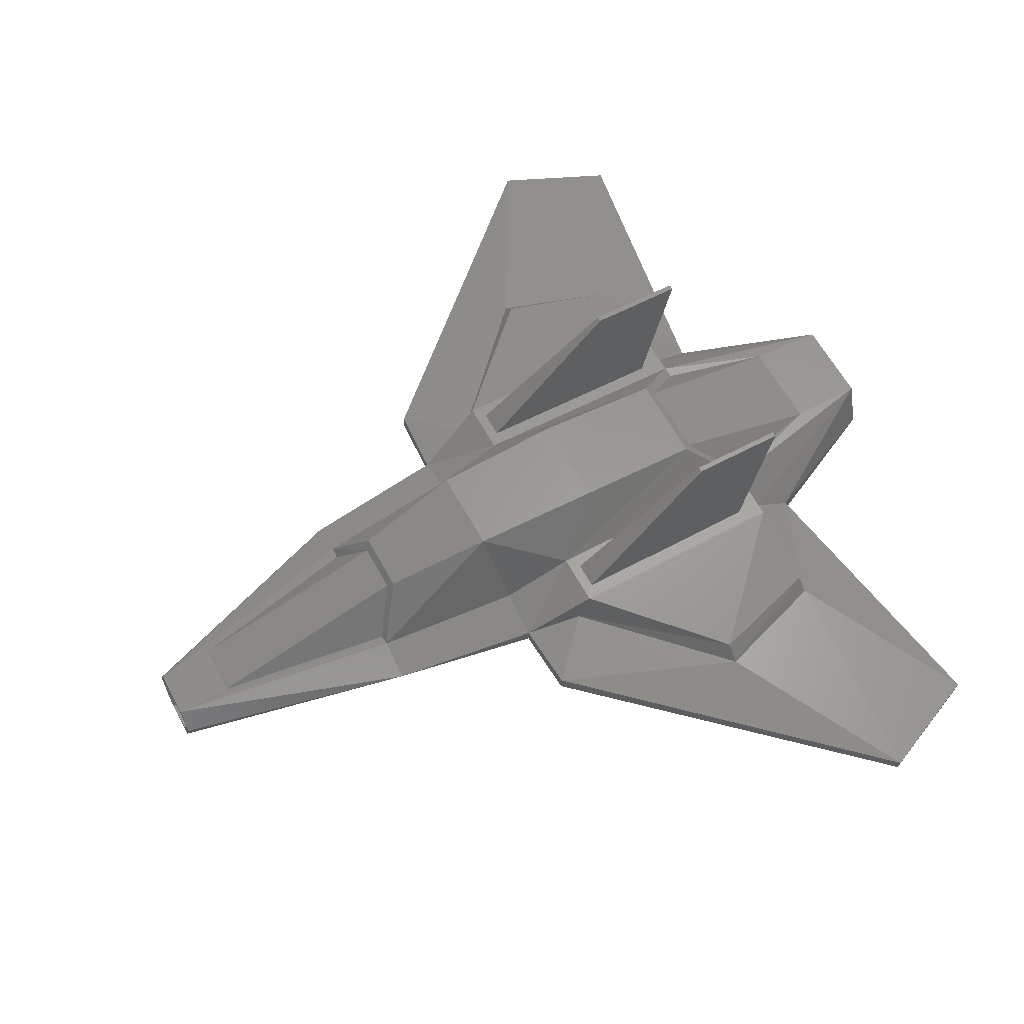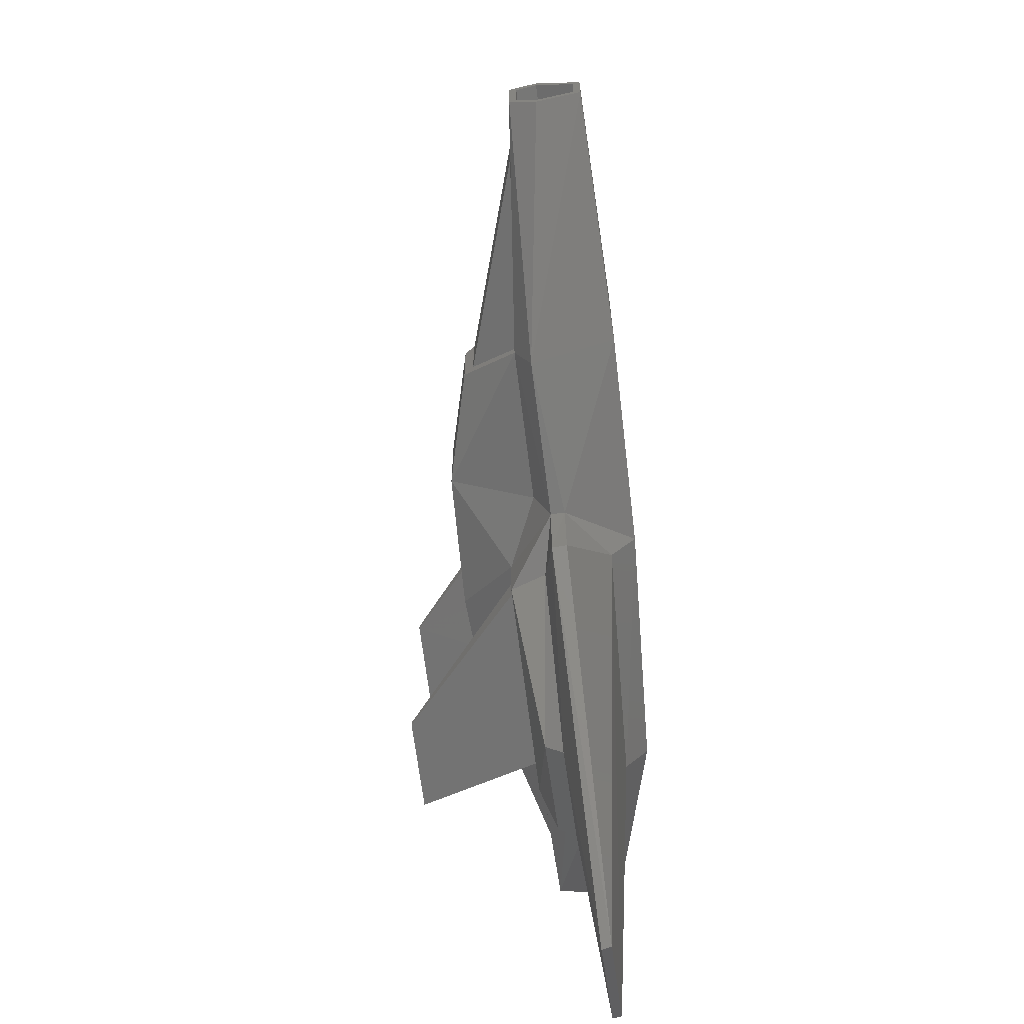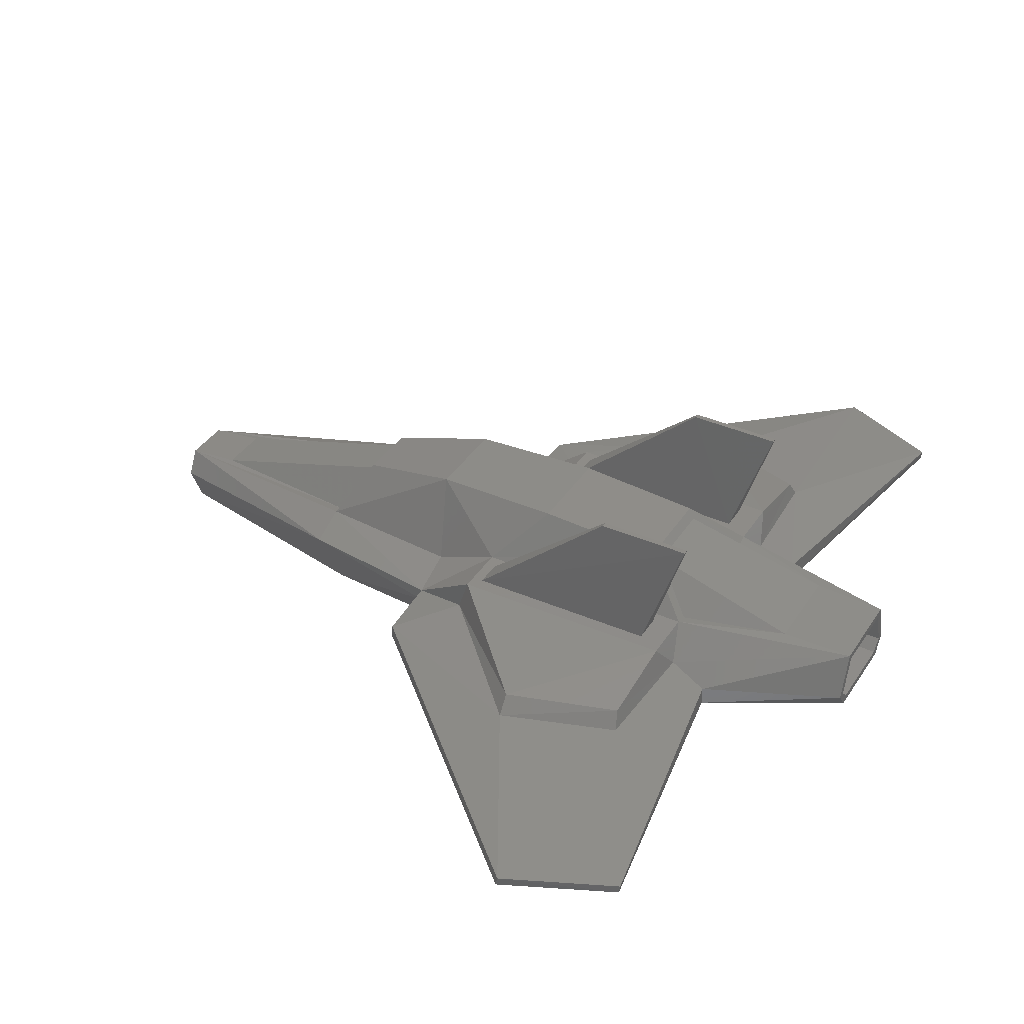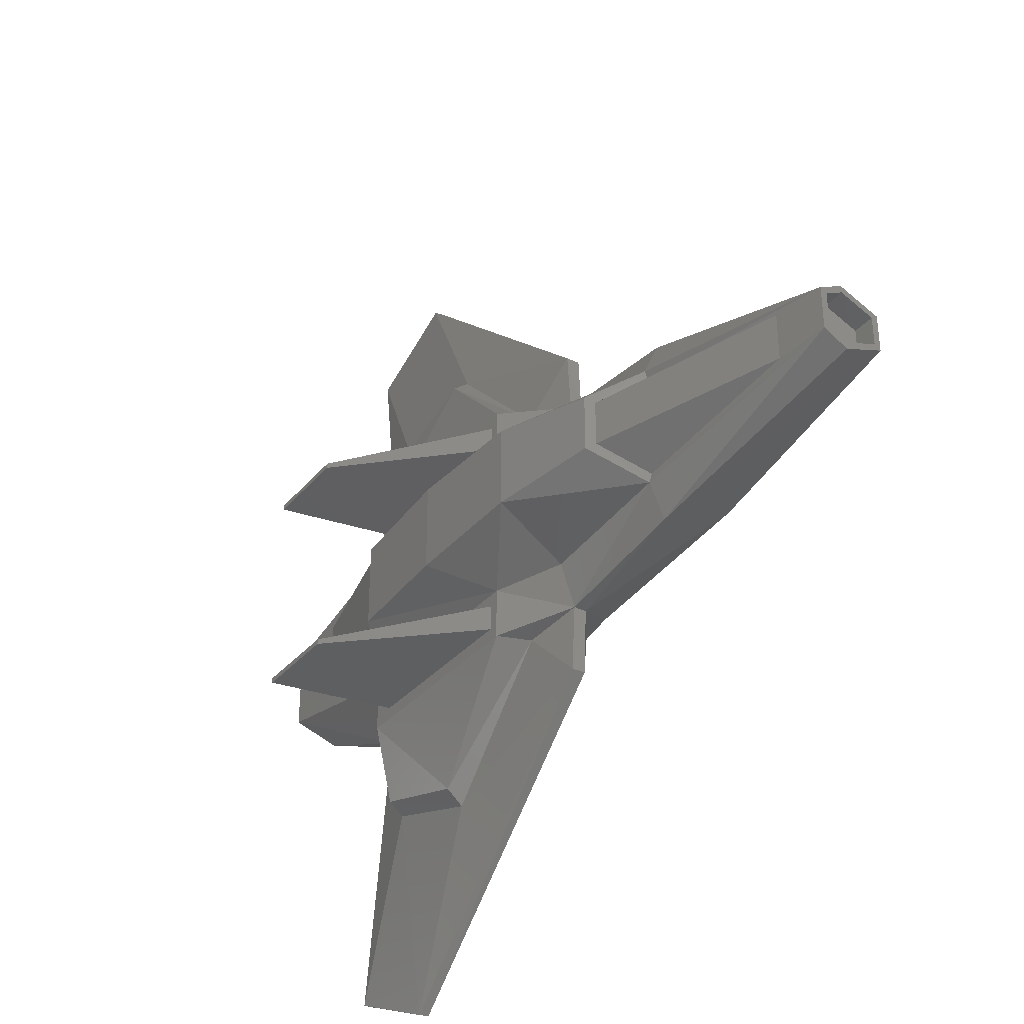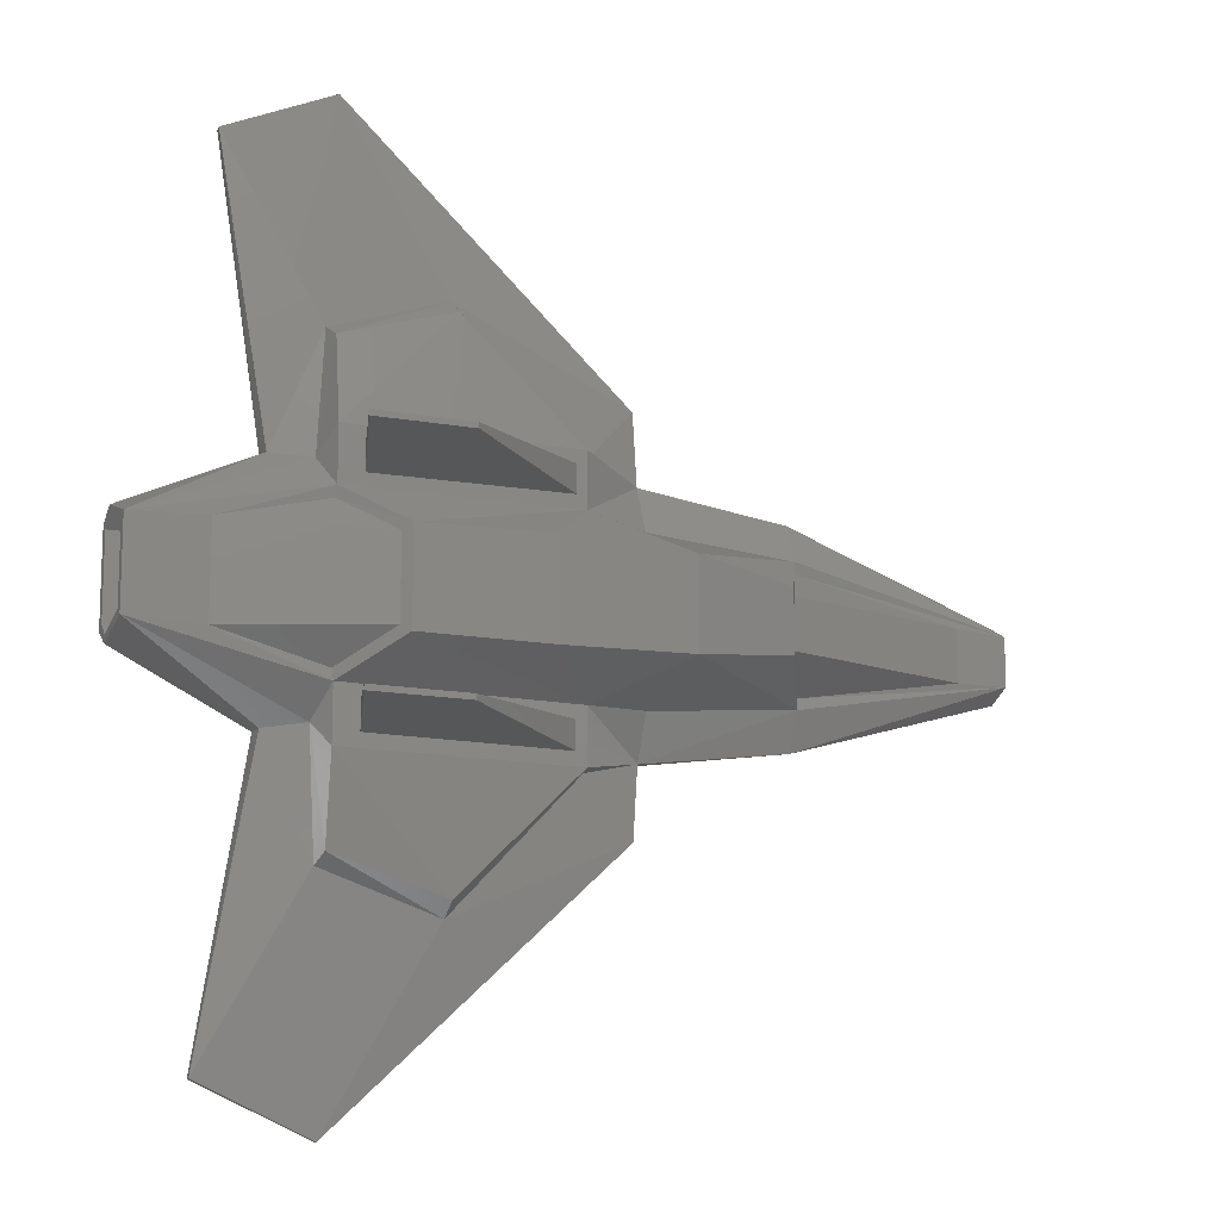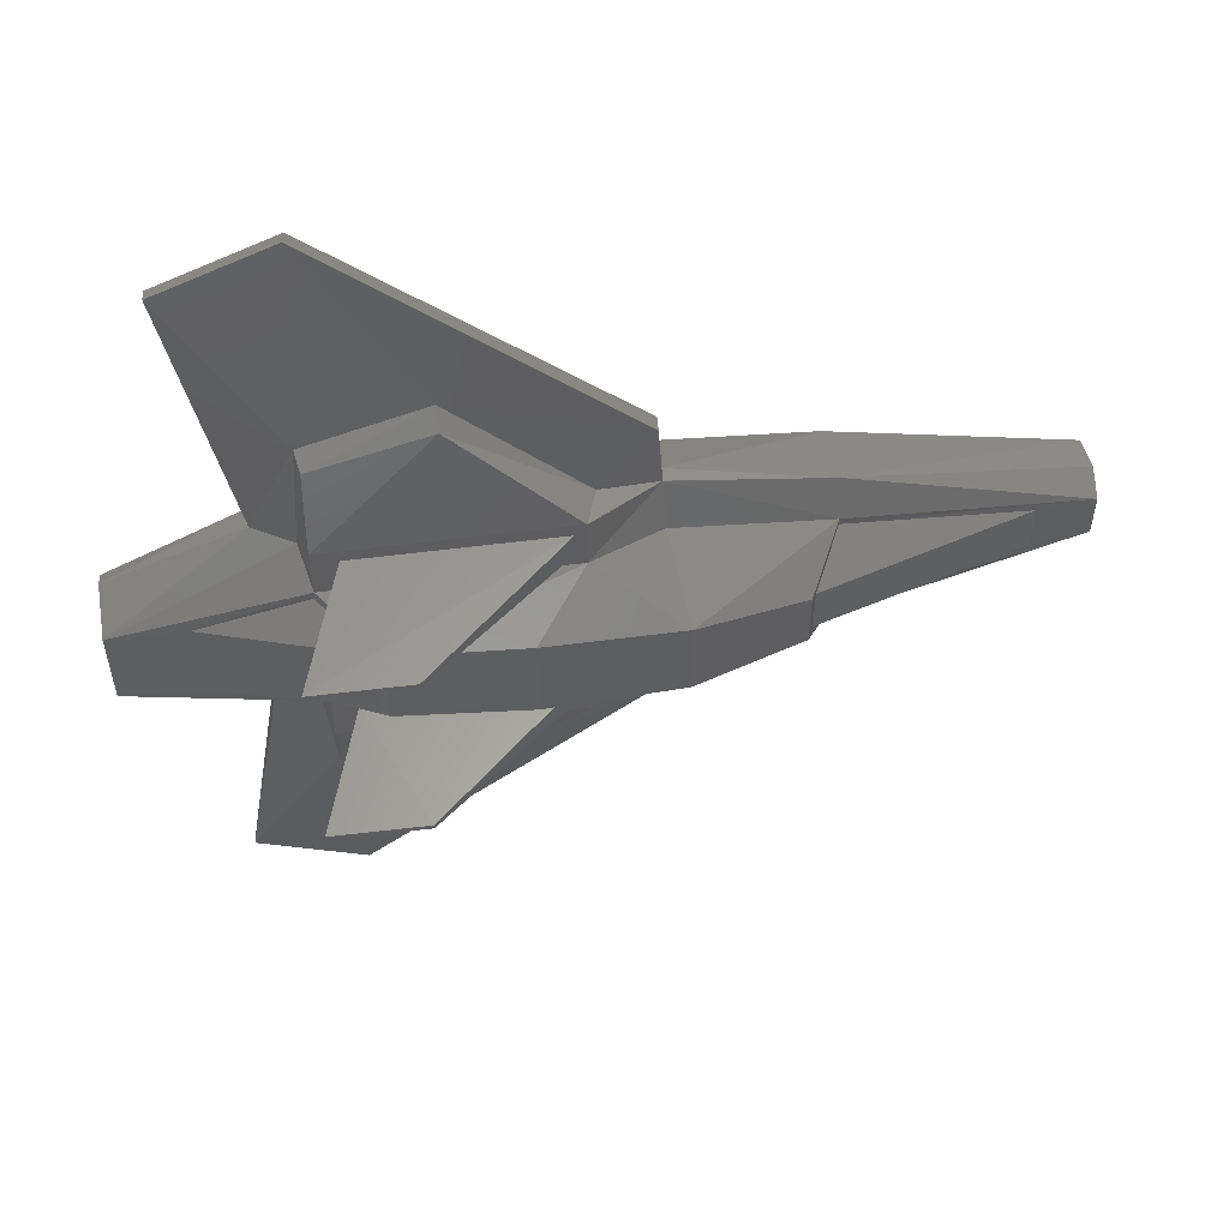
<metadata>
{"format":"stl","ext":"stl","renderer":"f3d","projection":"perspective","resolution":1024,"background":"white","views":[{"elev":60.7,"azim":-28.3,"up":"+Y"},{"elev":-66.8,"azim":-82.8,"up":"+Z"},{"elev":37.8,"azim":29.3,"up":"+Y"},{"elev":-35.1,"azim":-124.2,"up":"+Z"},{"elev":-12.7,"azim":155.8,"up":"+Z"},{"elev":55.8,"azim":172.8,"up":"+Z"}]}
</metadata>
<code>
# stl→obj: 151 verts, 298 faces
v 0.3648 -4.991 0
v 0.3648 -4.991 3.386
v -7.985 -5.081 2.666
v -7.985 -5.081 0
v -2.435 2.192 1.801
v -2.435 2.192 0
v -6.759 1.083 0
v -6.759 1.083 1.26
v 16.63 -2.313 0
v 16.63 -0.2424 0
v 16.63 -0.2424 1.545
v 16.63 -2.313 1.633
v -16.63 -4.615 0.6434
v -16.63 -2.389 0.8128
v -16.63 -2.389 0
v -16.63 -4.615 0
v 17.57 -2.617 0
v 17.57 -2.617 1.852
v 10.23 -4.473 3.287
v 10.23 -4.473 0
v -17.57 -4.892 0.831
v -17.57 -4.892 0
v 8.138 2.027 1.881
v 8.138 2.027 0
v 2.958 2.35 0
v 2.958 2.35 1.954
v 14.11 -2.415 16.55
v 14.16 -2.055 16.55
v 9.739 -2.055 18.54
v 9.66 -2.443 18.54
v -7.985 -1.763 4.304
v -17.57 -3.162 1.529
v 10.11 -3.544 4.652
v 0.3532 -3.985 4.739
v 12.18 -2.613 4.837
v 17.57 -1.857 2.391
v 17.57 0.06205 1.766
v 12.18 -1.805 4.837
v 10.23 0.1411 3.407
v 10.63 -1.099 4.631
v 0.9266 0.1411 3.506
v -1.916 -1.12 3.276
v -1.88 -1.792 5.102
v 0.9266 0.1411 5.707
v -1.88 -2.349 5.102
v 10.3 -1.303 9.459
v -1.697 -1.77 7.931
v 0.4557 -1.282 5.665
v -1.72 -2.354 7.93
v -7.985 -1.11 2.786
v -17.57 -2.111 0.9815
v -17.57 -2.111 0
v -15.28 -1.845 1.055
v -15.28 -1.845 0
v -8.012 -1.213 2.337
v -6.972 0.7015 1.015
v -6.972 0.7015 0
v 10.28 0.07051 2.953
v 8.463 1.735 1.621
v 14.59 0.1362 1.869
v 17.57 0.06205 0
v 14.59 0.1362 0
v 8.463 1.735 0
v 5.6 -1.303 11.04
v 10.86 5.081 4.438
v 7.019 5.081 4.456
v 7.019 5.081 4.676
v 10.86 5.081 4.658
v 10.23 0.1411 5.608
v 5.576 -0.5931 10.45
v 10.14 -0.5931 9.033
v 1.359 0.1411 4.043
v 9.238 0.1411 3.955
v 1.359 0.1411 5.159
v 9.238 0.1411 5.071
v 17.57 -2.313 1.633
v 17.57 -1.855 2.07
v 17.57 -2.313 0
v 17.57 -0.2424 1.545
v 17.57 -0.2424 0
v 16.63 -1.855 2.07
v -17.57 -4.615 0.6434
v -17.57 -4.615 0
v -17.57 -3.177 1.223
v -17.57 -2.389 0.8128
v -17.57 -2.389 0
v -16.63 -3.177 1.223
v -7.985 -5.081 -2.666
v 0.3648 -4.991 -3.386
v -2.435 2.192 -1.801
v -6.759 1.083 -1.26
v 16.63 -2.313 -1.633
v 16.63 -0.2424 -1.545
v -16.63 -4.615 -0.6434
v -16.63 -2.389 -0.8128
v 10.23 -4.473 -3.287
v 17.57 -2.617 -1.852
v -17.57 -4.892 -0.831
v 8.138 2.027 -1.881
v 2.958 2.35 -1.954
v 14.11 -2.415 -16.55
v 9.66 -2.443 -18.54
v 9.739 -2.055 -18.54
v 14.16 -2.055 -16.55
v -17.57 -3.162 -1.529
v -7.985 -1.763 -4.304
v 0.3532 -3.985 -4.739
v 10.11 -3.544 -4.652
v 12.18 -2.613 -4.837
v 17.57 -1.857 -2.391
v 12.18 -1.805 -4.837
v 17.57 0.06205 -1.766
v 10.63 -1.099 -4.631
v 10.23 0.1411 -3.407
v 0.9266 0.1411 -3.506
v 0.9266 0.1411 -5.707
v -1.88 -1.792 -5.102
v -1.916 -1.12 -3.276
v -1.88 -2.349 -5.102
v 10.3 -1.303 -9.459
v 0.4557 -1.282 -5.665
v -1.697 -1.77 -7.931
v -1.72 -2.354 -7.93
v -17.57 -2.111 -0.9815
v -7.985 -1.11 -2.786
v -15.28 -1.845 -1.055
v -8.012 -1.213 -2.337
v -6.972 0.7015 -1.015
v 8.463 1.735 -1.621
v 10.28 0.07051 -2.953
v 14.59 0.1362 -1.869
v 5.6 -1.303 -11.04
v 10.86 5.081 -4.438
v 10.86 5.081 -4.658
v 7.019 5.081 -4.676
v 7.019 5.081 -4.456
v 10.23 0.1411 -5.608
v 10.14 -0.5931 -9.033
v 5.576 -0.5931 -10.45
v 9.238 0.1411 -3.955
v 1.359 0.1411 -4.043
v 1.359 0.1411 -5.159
v 9.238 0.1411 -5.071
v 17.57 -1.855 -2.07
v 17.57 -2.313 -1.633
v 17.57 -0.2424 -1.545
v 16.63 -1.855 -2.07
v -17.57 -4.615 -0.6434
v -17.57 -3.177 -1.223
v -17.57 -2.389 -0.8128
v -16.63 -3.177 -1.223
f 1 2 3
f 3 4 1
f 5 6 7
f 7 8 5
f 9 10 11
f 11 12 9
f 13 14 15
f 15 16 13
f 17 18 19
f 19 20 17
f 20 19 2
f 2 1 20
f 21 22 4
f 4 3 21
f 23 24 25
f 25 26 23
f 27 28 29
f 29 30 27
f 21 3 31
f 31 32 21
f 2 19 33
f 33 34 2
f 19 18 35
f 35 33 19
f 36 37 38
f 37 39 40
f 40 38 37
f 41 42 43
f 43 44 41
f 31 3 45
f 45 43 31
f 45 3 2
f 2 34 45
f 34 33 27
f 27 30 34
f 33 35 27
f 35 38 28
f 28 27 35
f 38 46 28
f 43 47 48
f 45 49 47
f 47 43 45
f 45 34 49
f 31 50 51
f 51 32 31
f 35 18 36
f 36 38 35
f 41 39 23
f 23 26 41
f 50 42 5
f 5 8 50
f 41 26 5
f 5 26 25
f 25 6 5
f 52 51 53
f 53 54 52
f 51 50 55
f 55 53 51
f 50 8 56
f 56 55 50
f 8 7 57
f 57 56 8
f 57 54 53
f 53 56 57
f 55 56 53
f 23 39 58
f 58 59 23
f 39 37 60
f 60 58 39
f 37 61 62
f 62 60 37
f 62 63 59
f 59 60 62
f 58 60 59
f 29 28 46
f 46 64 29
f 65 66 67
f 67 68 65
f 69 44 70
f 70 71 69
f 48 64 70
f 70 44 48
f 39 69 40
f 40 69 71
f 71 46 40
f 39 41 72
f 72 73 39
f 41 44 74
f 74 72 41
f 44 69 75
f 75 74 44
f 69 39 73
f 73 75 69
f 73 72 66
f 66 65 73
f 72 74 67
f 67 66 72
f 74 75 68
f 68 67 74
f 75 73 65
f 65 68 75
f 47 64 48
f 30 29 47
f 47 49 30
f 34 30 49
f 36 18 76
f 76 77 36
f 18 17 78
f 78 76 18
f 61 37 79
f 79 80 61
f 37 36 77
f 77 79 37
f 77 76 12
f 12 81 77
f 76 78 9
f 9 12 76
f 80 79 11
f 11 10 80
f 79 77 81
f 81 11 79
f 22 21 82
f 82 83 22
f 21 32 84
f 84 82 21
f 32 51 85
f 85 84 32
f 51 52 86
f 86 85 51
f 83 82 13
f 13 16 83
f 82 84 87
f 87 13 82
f 84 85 14
f 14 87 84
f 85 86 15
f 15 14 85
f 50 31 43
f 43 42 50
f 38 40 46
f 47 29 64
f 64 46 71
f 71 70 64
f 43 48 44
f 42 41 5
f 13 87 14
f 11 81 12
f 24 23 59
f 59 63 24
f 1 4 88
f 88 89 1
f 90 91 7
f 7 6 90
f 9 92 93
f 93 10 9
f 94 16 15
f 15 95 94
f 17 20 96
f 96 97 17
f 20 1 89
f 89 96 20
f 98 88 4
f 4 22 98
f 99 100 25
f 25 24 99
f 101 102 103
f 103 104 101
f 98 105 106
f 106 88 98
f 89 107 108
f 108 96 89
f 96 108 109
f 109 97 96
f 110 111 112
f 112 111 113
f 113 114 112
f 115 116 117
f 117 118 115
f 106 117 119
f 119 88 106
f 119 107 89
f 89 88 119
f 107 102 101
f 101 108 107
f 108 101 109
f 109 101 104
f 104 111 109
f 111 104 120
f 117 121 122
f 119 117 122
f 122 123 119
f 119 123 107
f 106 105 124
f 124 125 106
f 109 111 110
f 110 97 109
f 115 100 99
f 99 114 115
f 125 91 90
f 90 118 125
f 115 90 100
f 90 6 25
f 25 100 90
f 52 54 126
f 126 124 52
f 124 126 127
f 127 125 124
f 125 127 128
f 128 91 125
f 91 128 57
f 57 7 91
f 57 128 126
f 126 54 57
f 127 126 128
f 99 129 130
f 130 114 99
f 114 130 131
f 131 112 114
f 112 131 62
f 62 61 112
f 62 131 129
f 129 63 62
f 130 129 131
f 103 132 120
f 120 104 103
f 133 134 135
f 135 136 133
f 137 138 139
f 139 116 137
f 121 116 139
f 139 132 121
f 114 113 137
f 113 120 138
f 138 137 113
f 114 140 141
f 141 115 114
f 115 141 142
f 142 116 115
f 116 142 143
f 143 137 116
f 137 143 140
f 140 114 137
f 140 133 136
f 136 141 140
f 141 136 135
f 135 142 141
f 142 135 134
f 134 143 142
f 143 134 133
f 133 140 143
f 122 121 132
f 102 123 122
f 122 103 102
f 107 123 102
f 110 144 145
f 145 97 110
f 97 145 78
f 78 17 97
f 61 80 146
f 146 112 61
f 112 146 144
f 144 110 112
f 144 147 92
f 92 145 144
f 145 92 9
f 9 78 145
f 80 10 93
f 93 146 80
f 146 93 147
f 147 144 146
f 22 83 148
f 148 98 22
f 98 148 149
f 149 105 98
f 105 149 150
f 150 124 105
f 124 150 86
f 86 52 124
f 83 16 94
f 94 148 83
f 148 94 151
f 151 149 148
f 149 151 95
f 95 150 149
f 150 95 15
f 15 86 150
f 125 118 117
f 117 106 125
f 111 120 113
f 122 132 103
f 132 139 138
f 138 120 132
f 117 116 121
f 118 90 115
f 94 95 151
f 93 92 147
f 24 63 129
f 129 99 24

</code>
